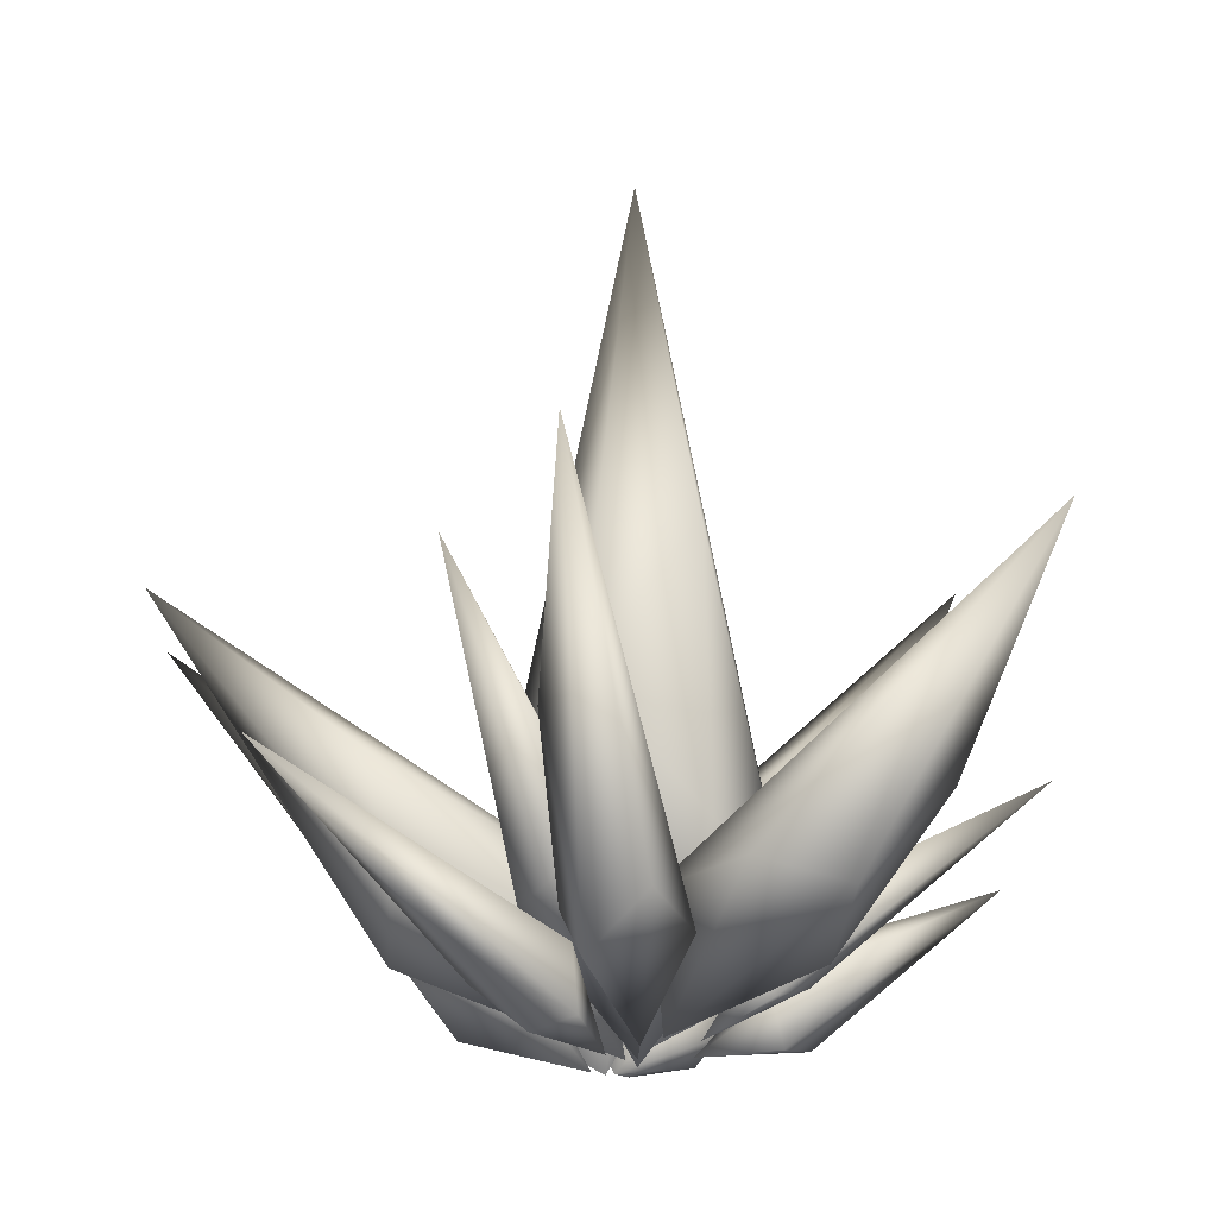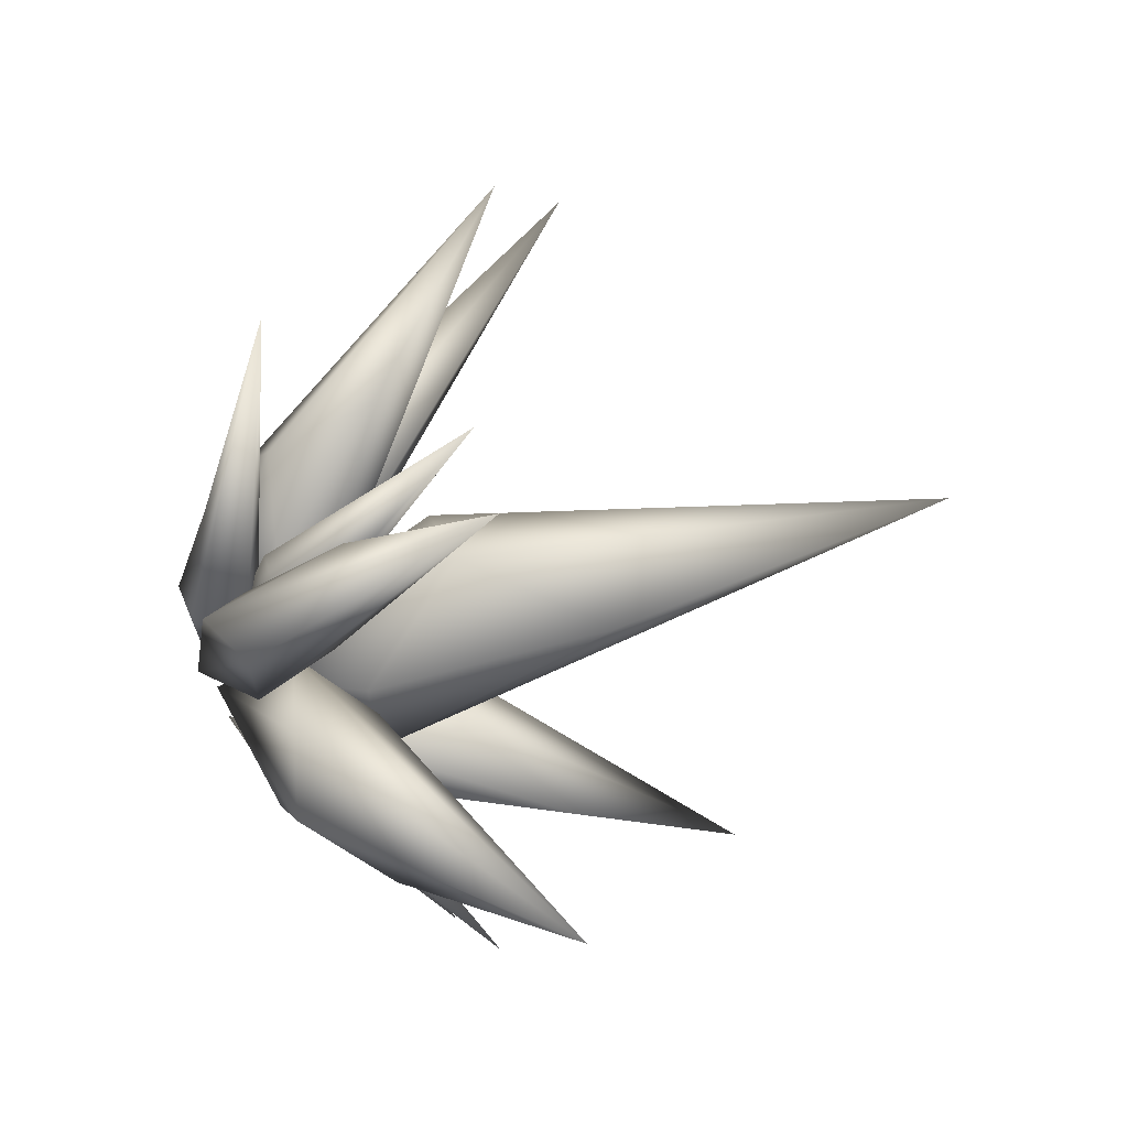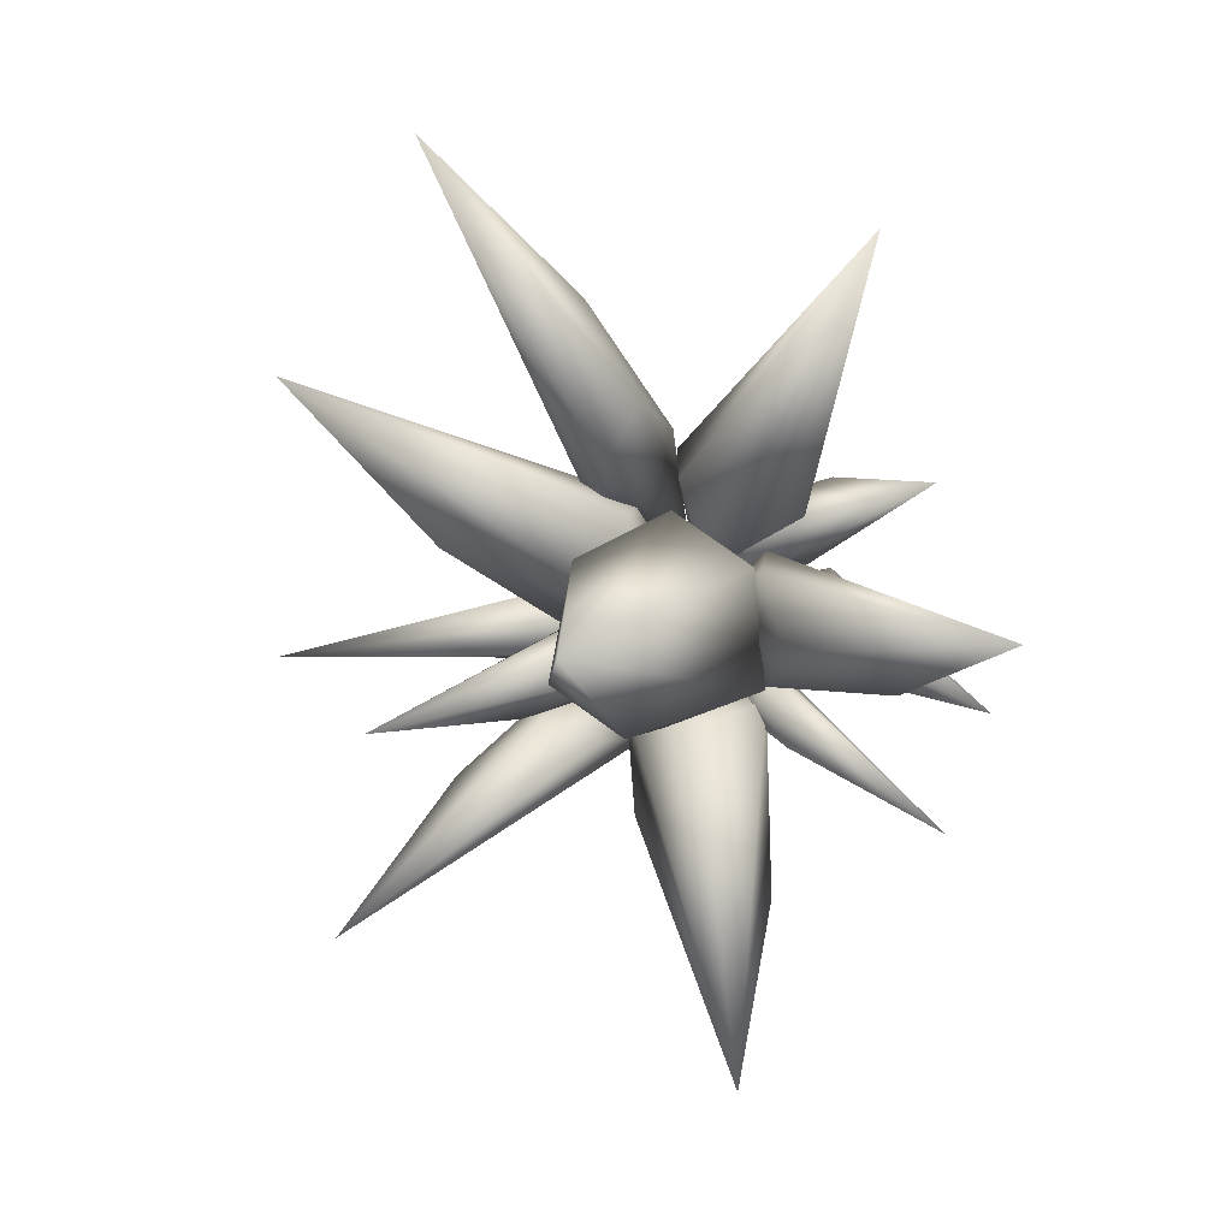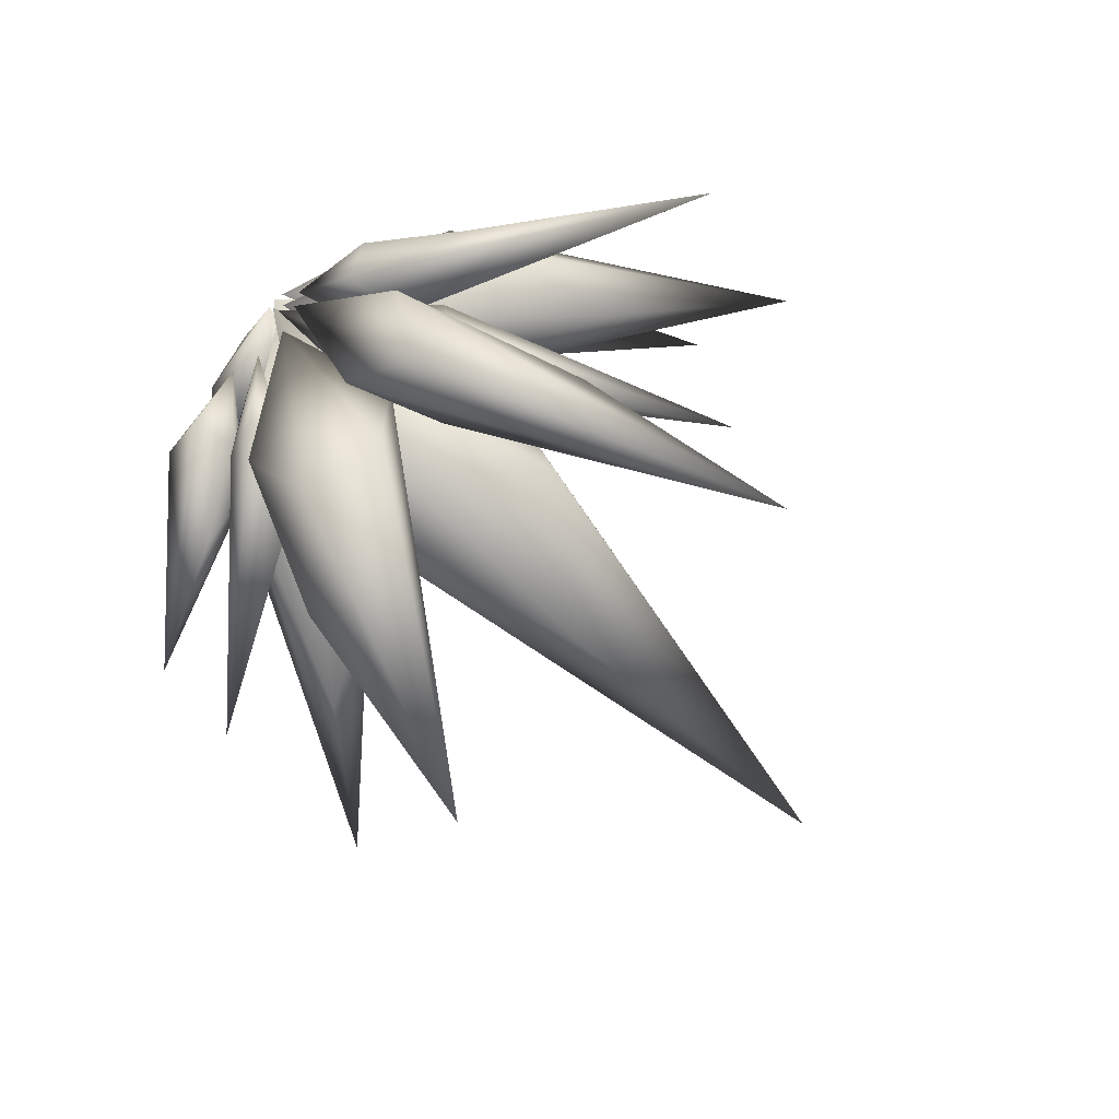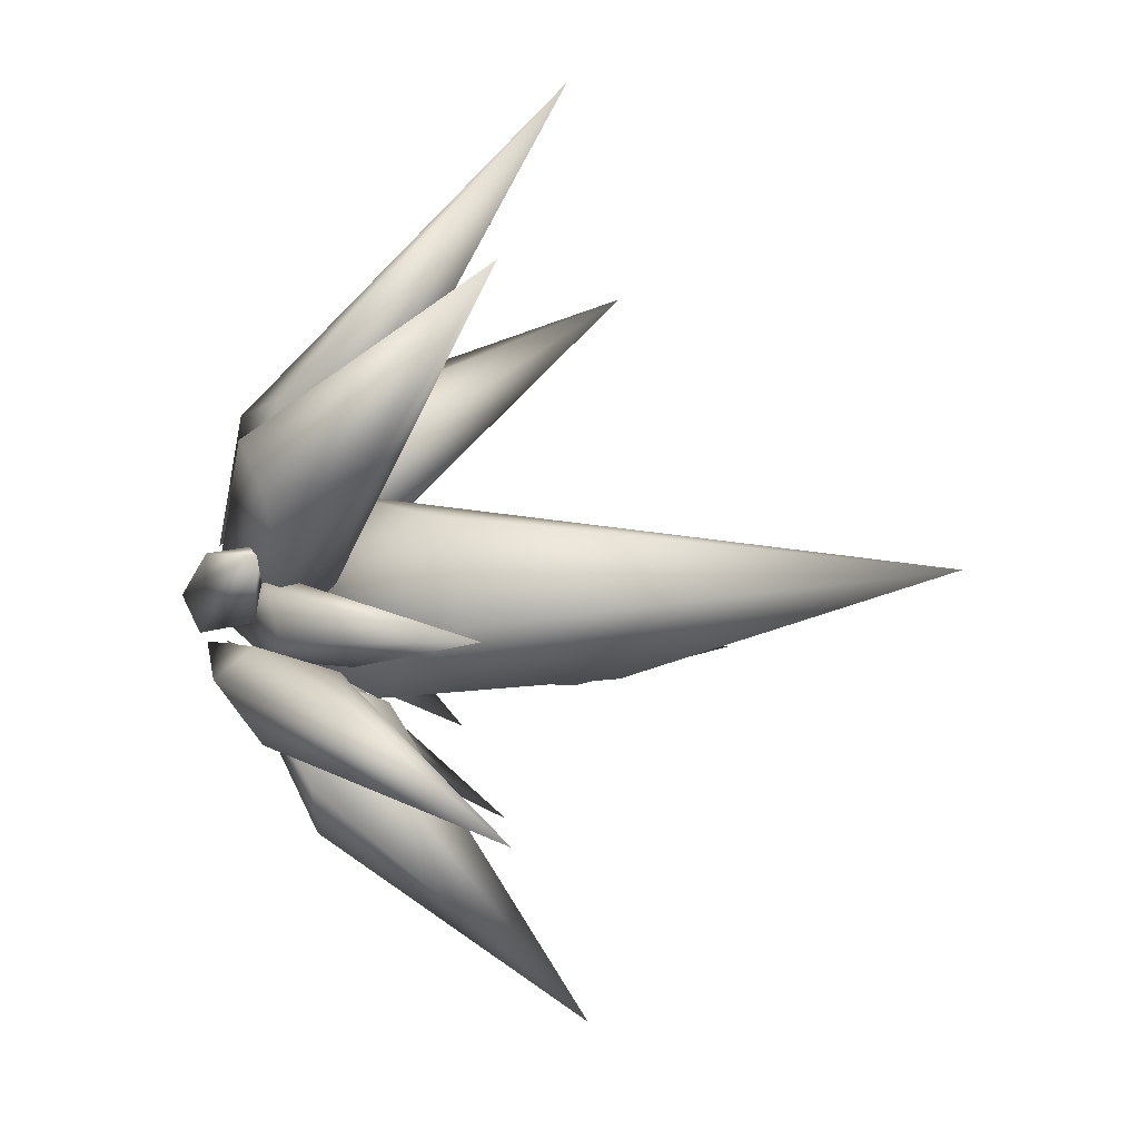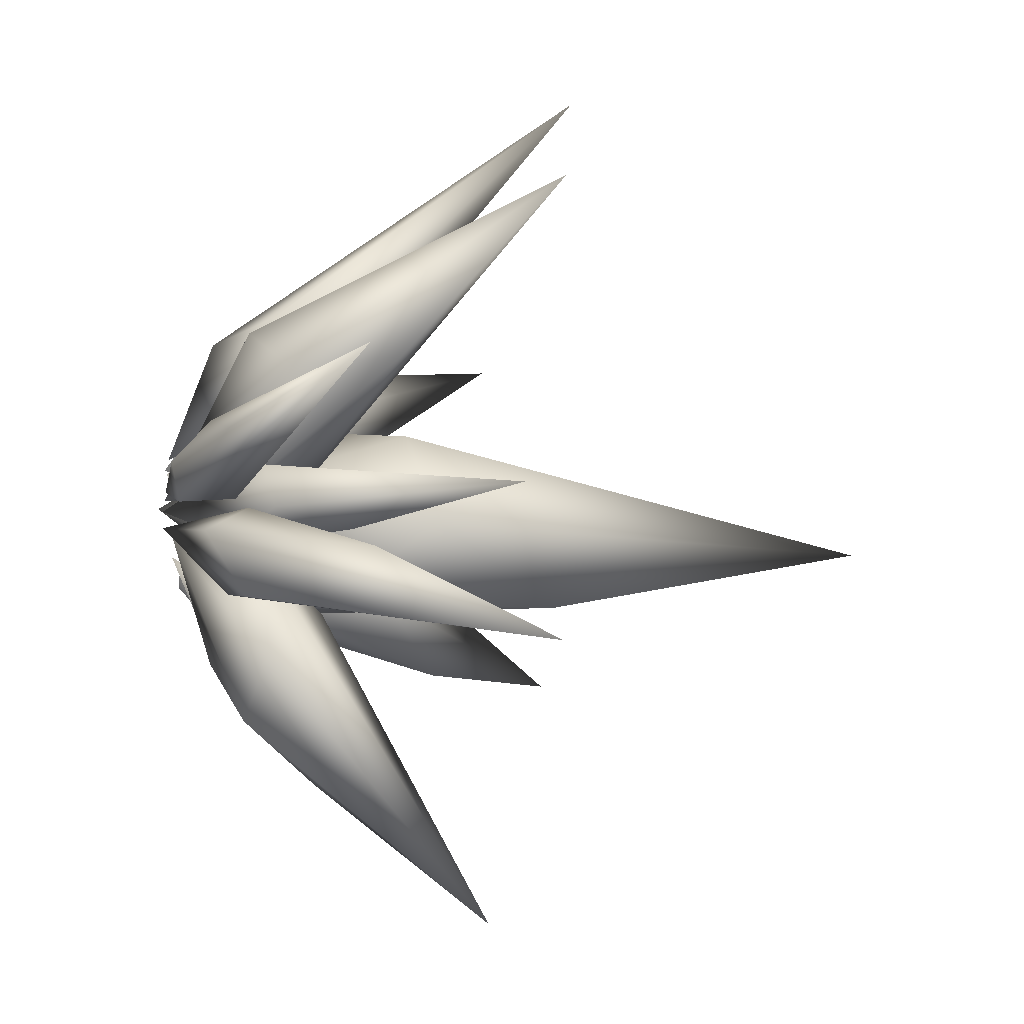
<metadata>
{"format":"obj","ext":"obj","renderer":"f3d","projection":"perspective","resolution":1024,"background":"white","views":[{"elev":-19.0,"azim":144.1,"up":"+Y"},{"elev":-55.9,"azim":105.7,"up":"+Z"},{"elev":2.5,"azim":-170.8,"up":"+Z"},{"elev":-68.2,"azim":43.5,"up":"+Z"},{"elev":-11.5,"azim":104.7,"up":"+Z"},{"elev":-31.6,"azim":82.6,"up":"+Z"}]}
</metadata>
<code>
g EGACrystal
v -0.3294 0.146 -0.02444
v -0.2355 0.02946 0.1489
v -0.4268 0.2789 0.0031
v -0.5464 0.2799 -0.1273
v -0.8866 0.4472 -0.1949
v -0.4613 0.2448 0.1304
v -0.418 0.08419 0.1896
v -0.5047 0.05796 0.05601
v -0.3643 0.03424 -0.02117
v -0.3294 0.146 -0.02444
v -0.5464 0.2799 -0.1273
v 0.3113 0.001297 0.01932
v 0.08174 -0.01666 0.05276
v 0.4057 0.1082 0.1115
v 0.5383 0.1635 0.003453
v 1.086 0.523 -0.05461
v 0.3016 0.1924 0.1465
v 0.1429 0.1712 0.06565
v 0.2504 0.1937 -0.05615
v 0.2486 0.03055 -0.07748
v 0.3113 0.001297 0.01932
v 0.5383 0.1635 0.003453
v -0.2065 0.0124 0.3595
v -0.04512 -0.02303 0.1957
v -0.3678 0.04602 0.3185
v -0.4304 0.1548 0.4473
v -0.7343 0.3968 0.4311
v -0.3405 0.09348 0.1915
v -0.1696 0.1224 0.1453
v -0.1934 0.2124 0.2804
v -0.1184 0.09223 0.3642
v -0.2065 0.0124 0.3595
v -0.4304 0.1548 0.4473
v -0.1511 0.1786 -0.2003
v -0.08699 0.01339 -0.07238
v -0.2343 0.3042 -0.1817
v -0.3233 0.3748 -0.3008
v -0.7717 0.6237 -0.5038
v -0.2731 0.2537 -0.102
v -0.2419 0.09893 -0.07342
v -0.3034 0.1393 -0.1919
v -0.1806 0.1001 -0.2215
v -0.1511 0.1786 -0.2003
v -0.3233 0.3748 -0.3008
v 0.3461 0.2339 -0.1419
v 0.07913 -0.01607 -0.07022
v 0.3524 0.4797 -0.2228
v 0.5628 0.5917 -0.3711
v 0.7764 1.083 -0.7502
v 0.1945 0.4434 -0.2862
v 0.0902 0.1906 -0.2899
v 0.2919 0.2419 -0.4049
v 0.3448 0.1136 -0.2271
v 0.3461 0.2339 -0.1419
v 0.5628 0.5917 -0.3711
v 0.01798 0.2142 0.584
v -0.001611 -0.02003 0.2229
v 0.07188 0.501 0.6502
v 0.2053 0.6022 0.9282
v 0.5434 1.162 1.313
v 0.1639 0.5027 0.4713
v 0.2164 0.2405 0.3026
v 0.322 0.2705 0.5546
v 0.1339 0.09027 0.5681
v 0.01798 0.2142 0.584
v 0.2053 0.6022 0.9282
v -0.1808 0.087 0.545
v -0.019 -0.02897 0.1936
v -0.4095 0.2727 0.5542
v -0.3749 0.4398 0.8156
v -0.6225 1.019 1.069
v -0.371 0.3701 0.338
v -0.1053 0.3612 0.1897
v -0.02546 0.411 0.4411
v 0.01749 0.142 0.527
v -0.1808 0.087 0.545
v -0.3749 0.4398 0.8156
v -0.2219 0.1512 -0.3607
v 0.005322 0.01264 -0.05685
v -0.09962 0.2617 -0.6051
v -0.2939 0.4843 -0.706
v -0.2641 1.01 -1.135
v 0.1114 0.3167 -0.5043
v 0.1384 0.298 -0.1946
v -0.07974 0.4754 -0.2398
v -0.2529 0.2549 -0.1847
v -0.2219 0.1512 -0.3607
v -0.2939 0.4843 -0.706
v 0.31 0.2896 0.02623
v 0.02273 -0.02024 0.06067
v 0.537 0.3219 0.234
v 0.5977 0.6433 0.2529
v 0.9301 1.084 0.7045
v 0.419 0.1998 0.4204
v 0.1037 0.1222 0.382
v 0.1168 0.4183 0.3428
v 0.108 0.3653 0.04782
v 0.31 0.2896 0.02623
v 0.5977 0.6433 0.2529
v 0.1589 0.2023 -0.1468
v 0.01246 -0.02321 0.0274
v 0.3548 0.3075 -0.1382
v 0.3918 0.532 -0.2187
v 0.7233 0.9883 -0.2274
v 0.3517 0.2679 0.005992
v 0.1629 0.1721 0.1082
v 0.1542 0.3579 0.02368
v 0.05199 0.2371 -0.08843
v 0.1589 0.2023 -0.1468
v 0.3918 0.532 -0.2187
v -0.2654 0.3761 -0.1333
v -0.006144 -0.004833 0.04615
v -0.3499 0.6898 -0.02165
v -0.6606 0.8703 -0.1198
v -0.9901 1.274 0.03632
v -0.2761 0.5993 0.187
v -0.2512 0.2453 0.2406
v -0.521 0.3479 0.1134
v -0.365 0.2107 -0.1021
v -0.2654 0.3761 -0.1333
v -0.6606 0.8703 -0.1198
v 0.004063 0.4713 -0.2421
v 0.004063 -0.03727 0.04108
v 0.269 0.8002 -0.1045
v 0.004063 1.17 -0.2152
v 0.004063 2.115 0.04108
v 0.2222 0.6935 0.2241
v 0.004063 0.3462 0.3546
v -0.2607 0.6208 0.2031
v -0.2661 0.3962 -0.1419
v 0.004063 0.4713 -0.2421
v 0.004063 1.17 -0.2152
g EGACrystal_0
f 3 2 1
f 1 4 3
f 5 3 4
f 3 6 2
f 5 6 3
f 6 7 2
f 5 7 6
f 7 8 2
f 5 8 7
f 8 9 2
f 5 9 8
f 9 10 2
f 5 11 9
f 11 10 9
f 14 13 12
f 12 15 14
f 16 14 15
f 14 17 13
f 16 17 14
f 17 18 13
f 16 18 17
f 18 19 13
f 16 19 18
f 19 20 13
f 16 20 19
f 20 21 13
f 16 22 20
f 22 21 20
f 25 24 23
f 23 26 25
f 27 25 26
f 25 28 24
f 27 28 25
f 28 29 24
f 27 29 28
f 29 30 24
f 27 30 29
f 30 31 24
f 27 31 30
f 31 32 24
f 27 33 31
f 33 32 31
f 36 35 34
f 34 37 36
f 38 36 37
f 36 39 35
f 38 39 36
f 39 40 35
f 38 40 39
f 40 41 35
f 38 41 40
f 41 42 35
f 38 42 41
f 42 43 35
f 38 44 42
f 44 43 42
f 47 46 45
f 45 48 47
f 49 47 48
f 47 50 46
f 49 50 47
f 50 51 46
f 49 51 50
f 51 52 46
f 49 52 51
f 52 53 46
f 49 53 52
f 53 54 46
f 49 55 53
f 55 54 53
f 58 57 56
f 56 59 58
f 60 58 59
f 58 61 57
f 60 61 58
f 61 62 57
f 60 62 61
f 62 63 57
f 60 63 62
f 63 64 57
f 60 64 63
f 64 65 57
f 60 66 64
f 66 65 64
f 69 68 67
f 67 70 69
f 71 69 70
f 69 72 68
f 71 72 69
f 72 73 68
f 71 73 72
f 73 74 68
f 71 74 73
f 74 75 68
f 71 75 74
f 75 76 68
f 71 77 75
f 77 76 75
f 80 79 78
f 78 81 80
f 82 80 81
f 80 83 79
f 82 83 80
f 83 84 79
f 82 84 83
f 84 85 79
f 82 85 84
f 85 86 79
f 82 86 85
f 86 87 79
f 82 88 86
f 88 87 86
f 91 90 89
f 89 92 91
f 93 91 92
f 91 94 90
f 93 94 91
f 94 95 90
f 93 95 94
f 95 96 90
f 93 96 95
f 96 97 90
f 93 97 96
f 97 98 90
f 93 99 97
f 99 98 97
f 102 101 100
f 100 103 102
f 104 102 103
f 102 105 101
f 104 105 102
f 105 106 101
f 104 106 105
f 106 107 101
f 104 107 106
f 107 108 101
f 104 108 107
f 108 109 101
f 104 110 108
f 110 109 108
f 113 112 111
f 111 114 113
f 115 113 114
f 113 116 112
f 115 116 113
f 116 117 112
f 115 117 116
f 117 118 112
f 115 118 117
f 118 119 112
f 115 119 118
f 119 120 112
f 115 121 119
f 121 120 119
f 124 123 122
f 122 125 124
f 126 124 125
f 124 127 123
f 126 127 124
f 127 128 123
f 126 128 127
f 128 129 123
f 126 129 128
f 129 130 123
f 126 130 129
f 130 131 123
f 126 132 130
f 132 131 130

</code>
